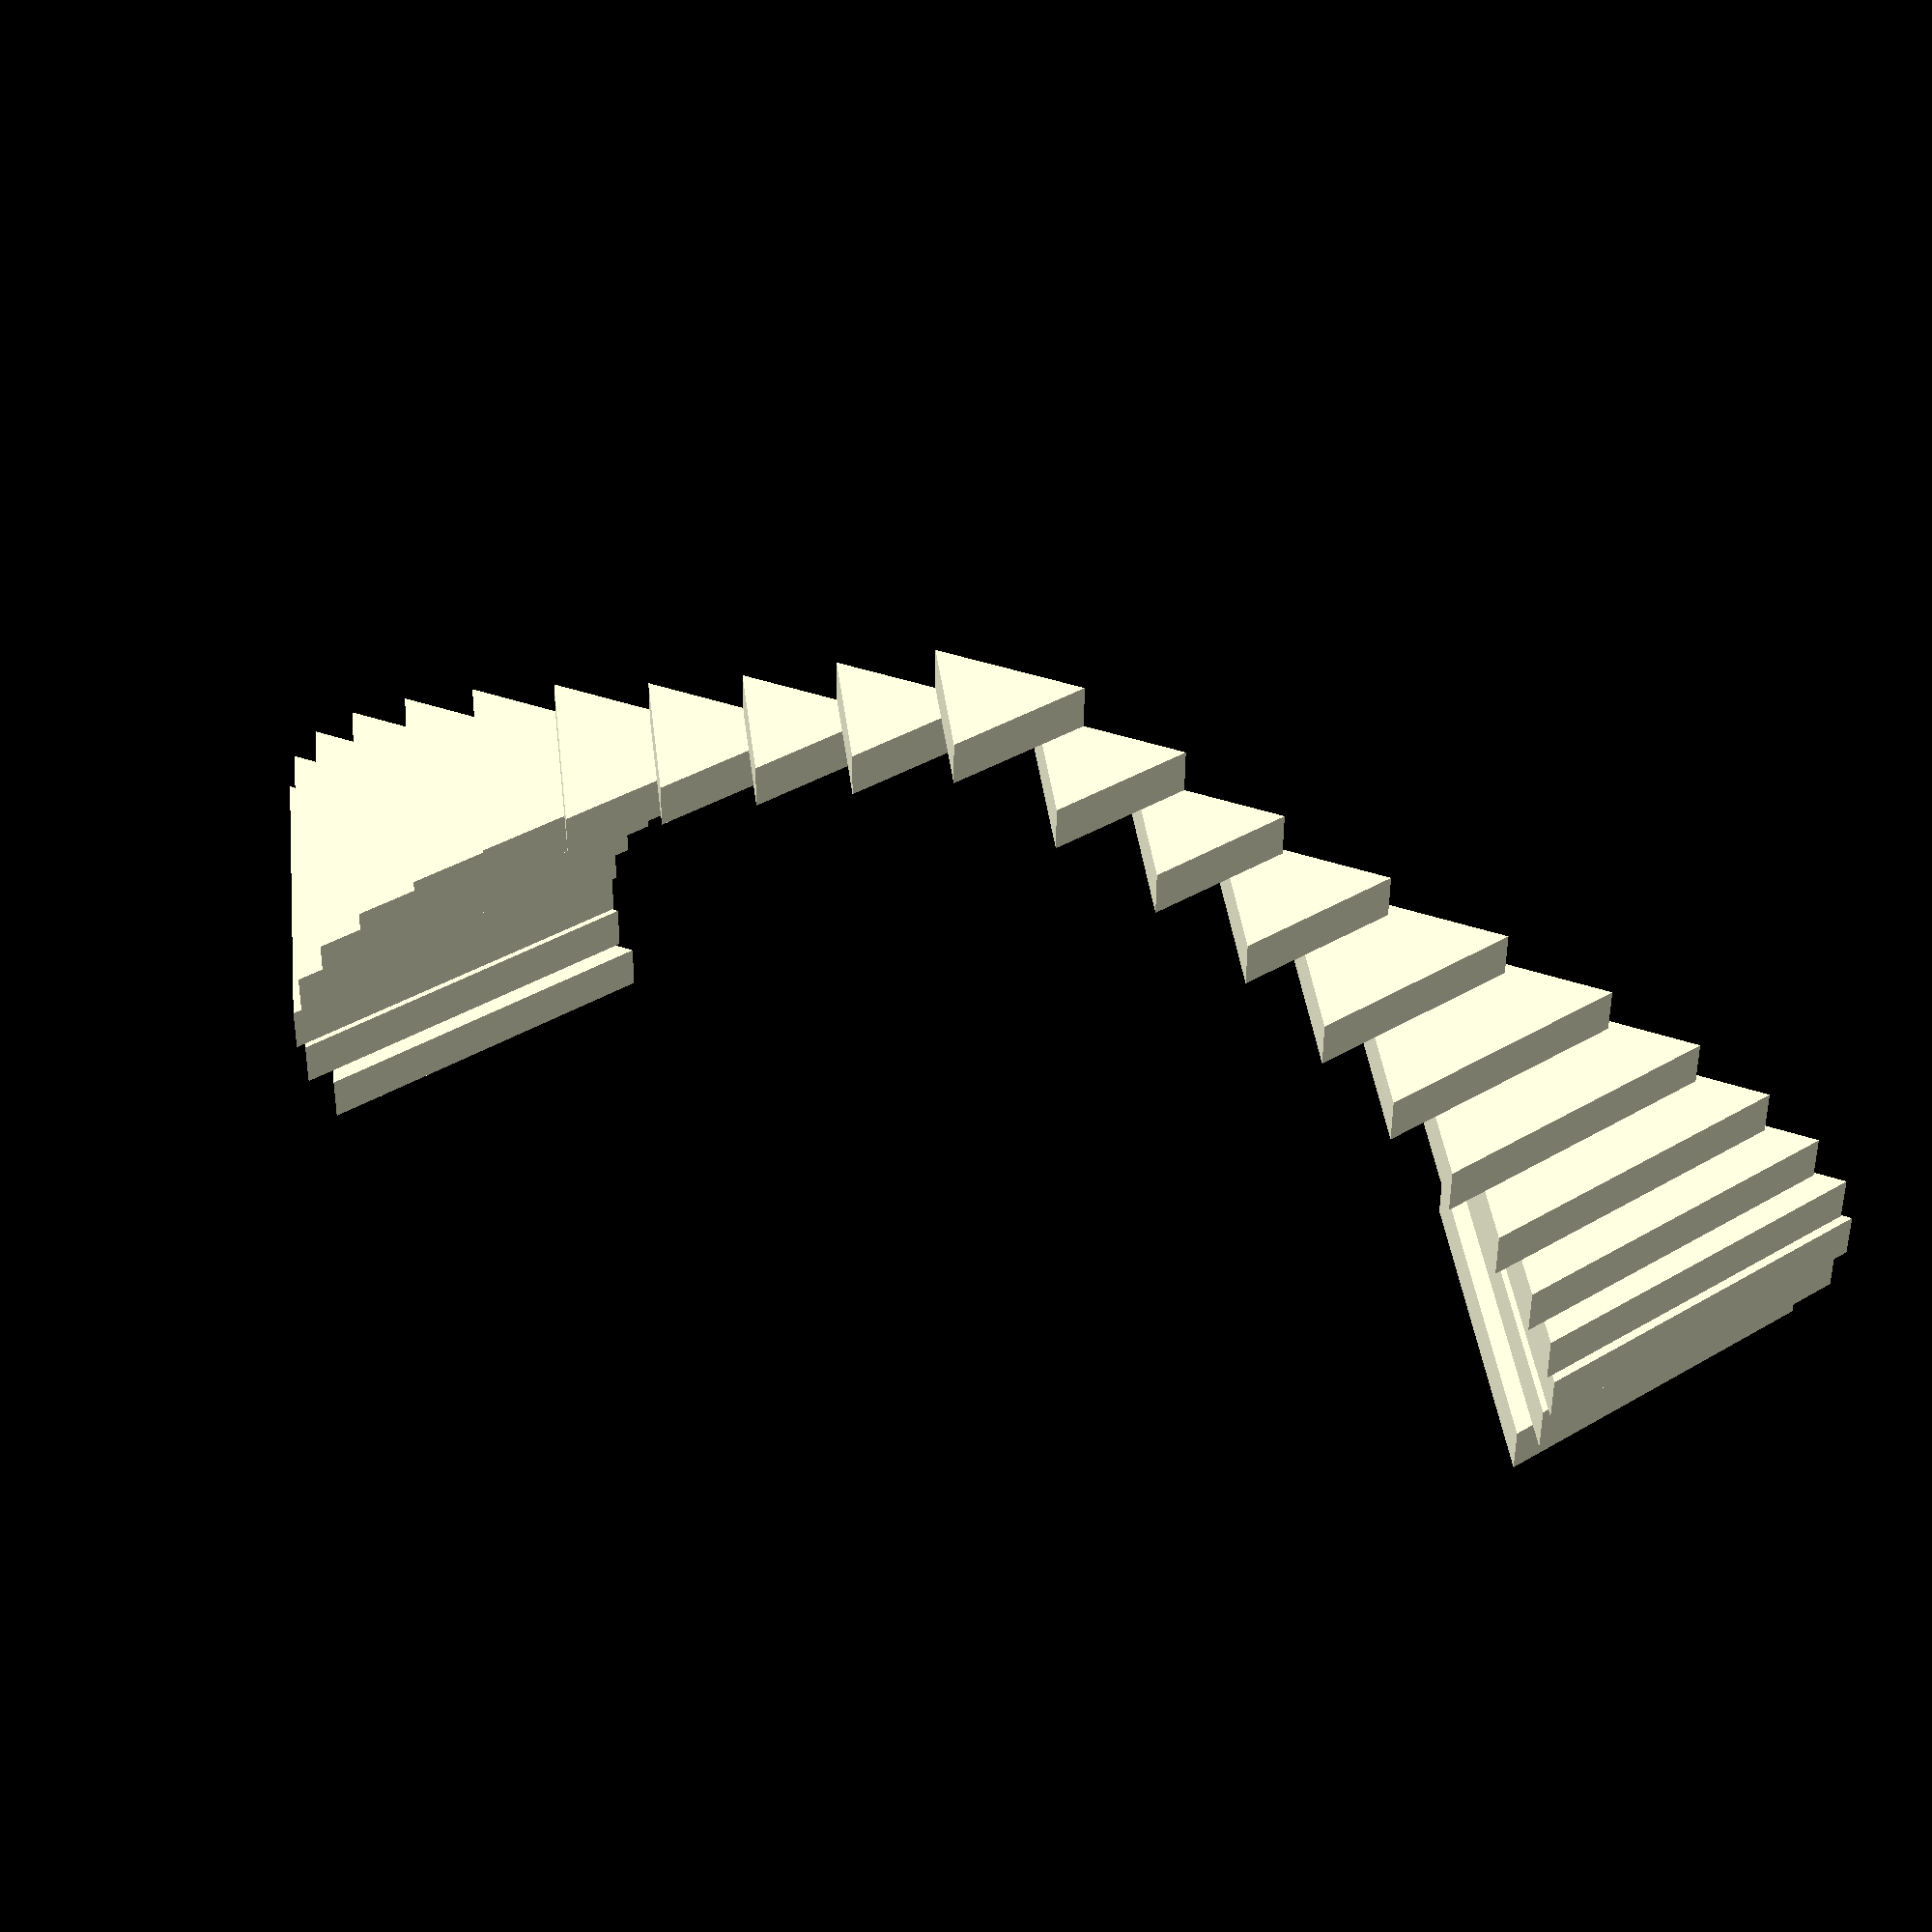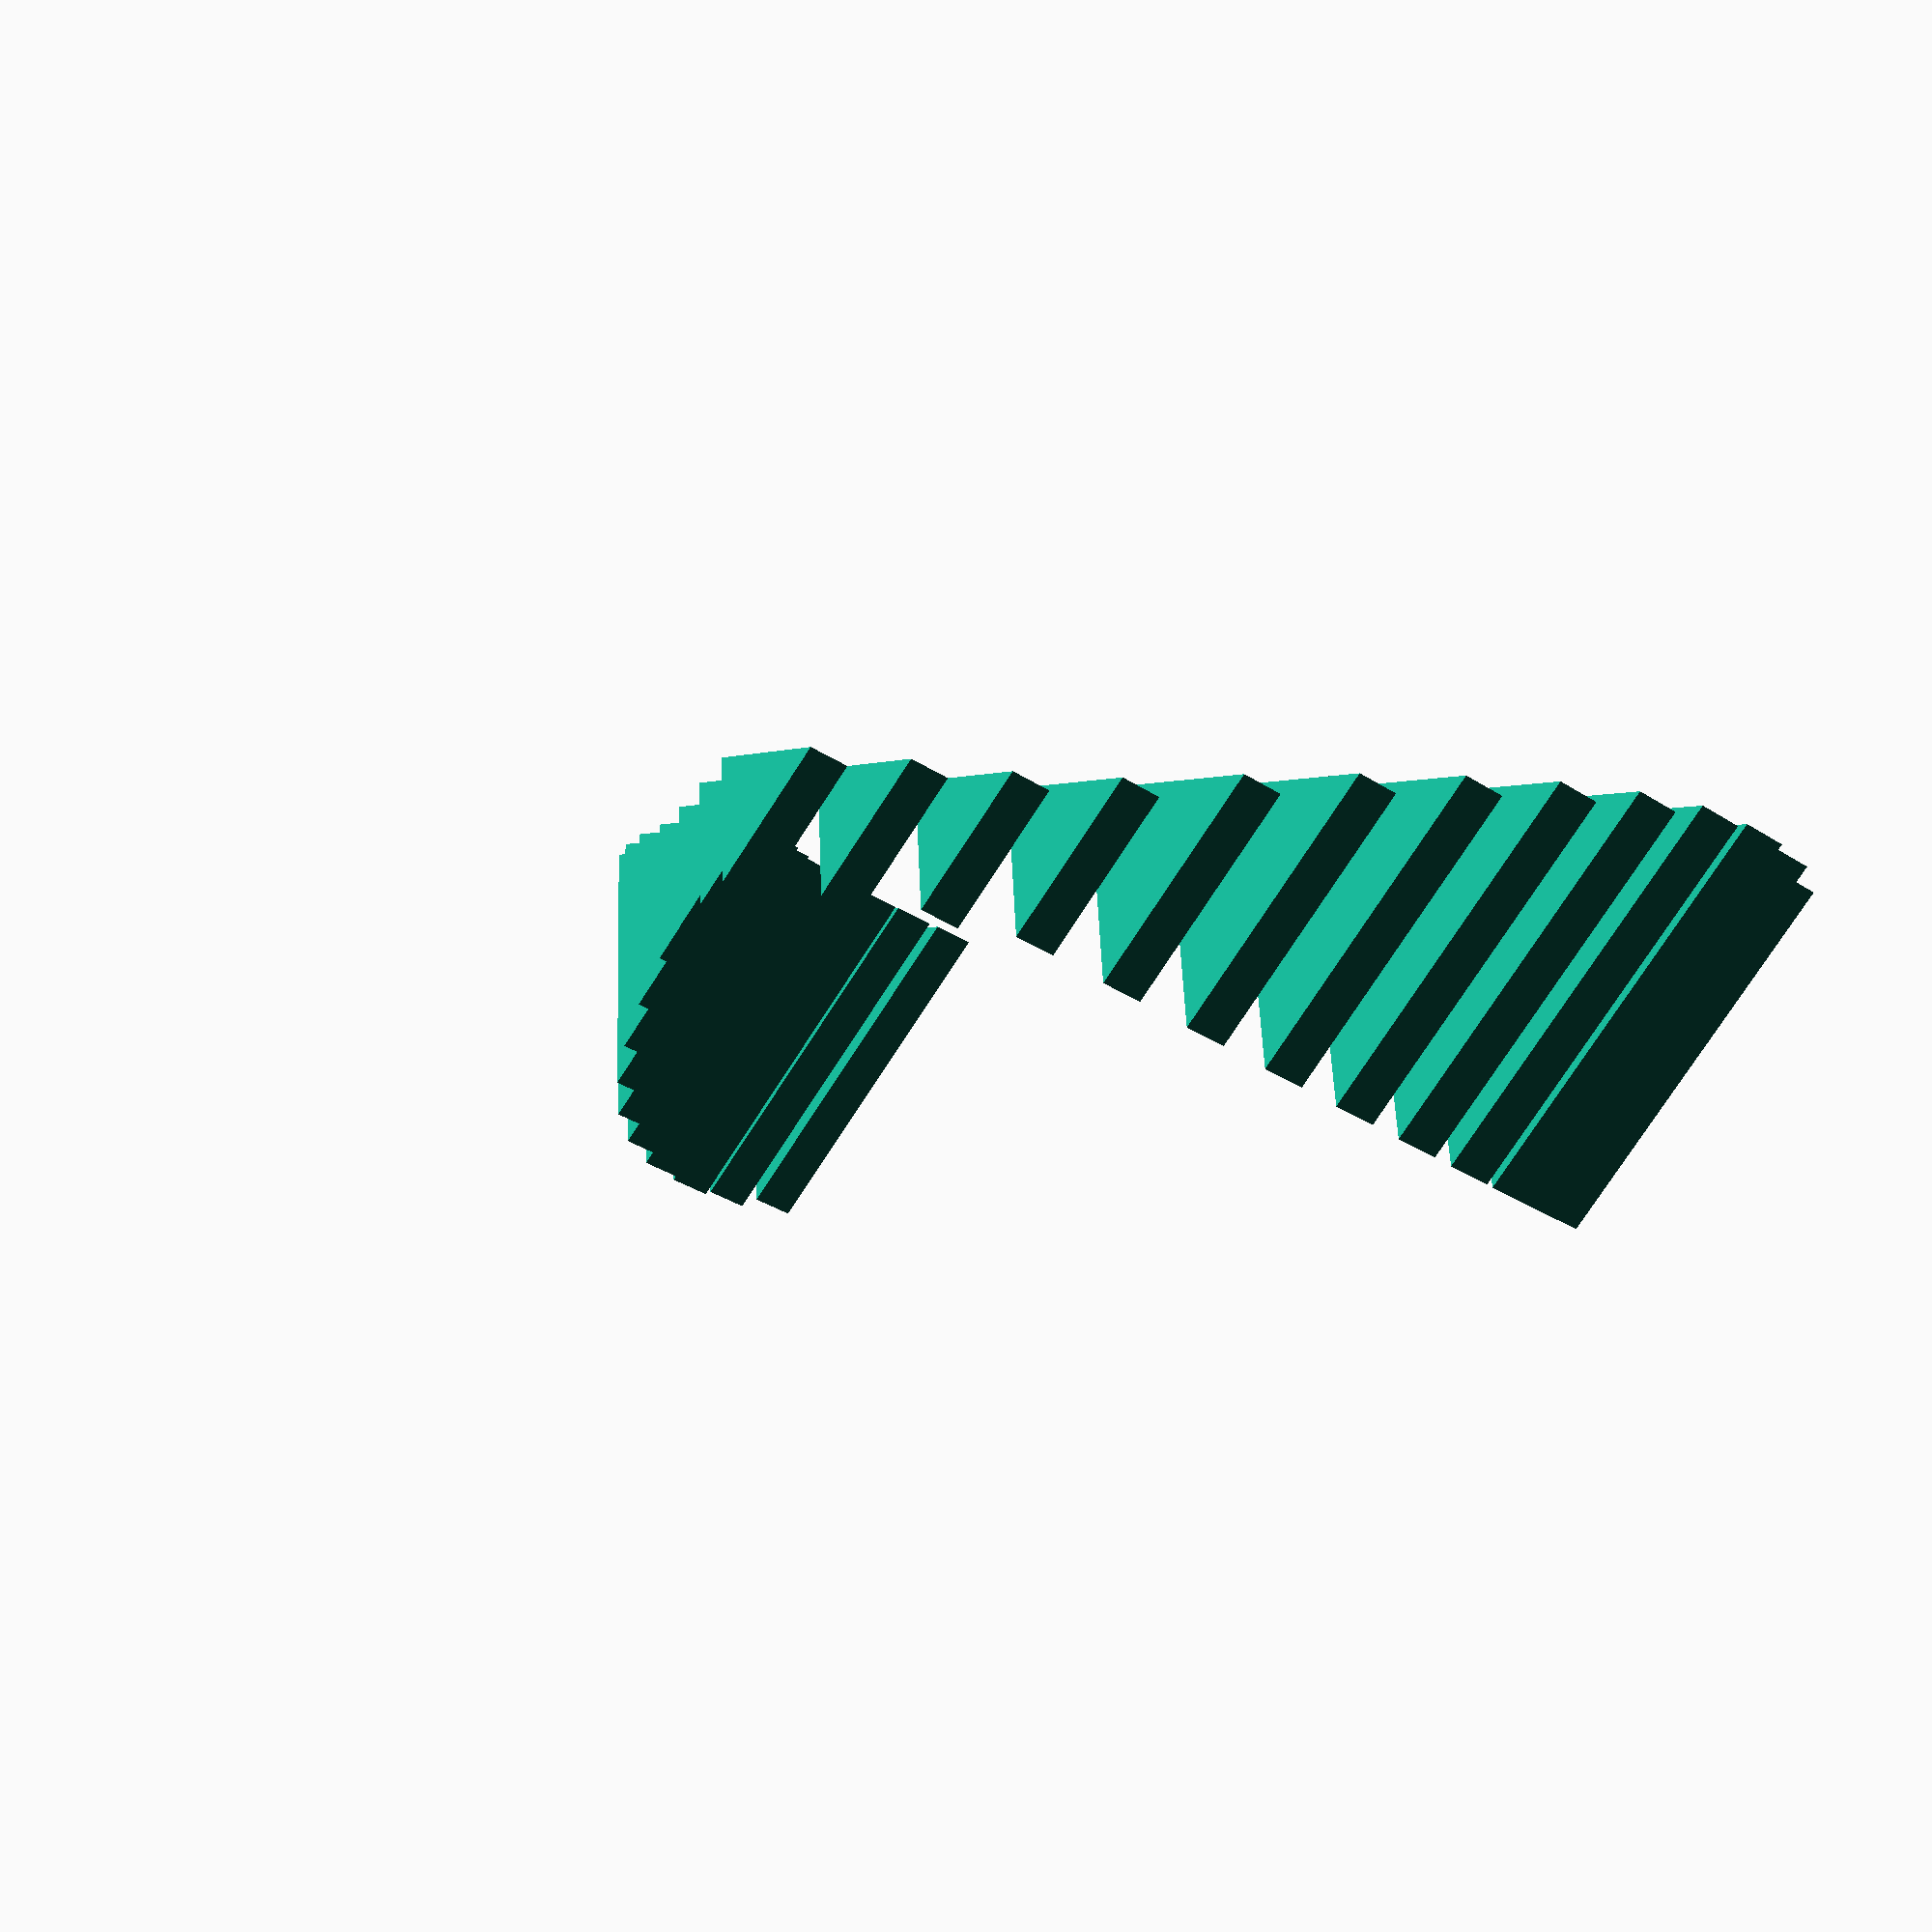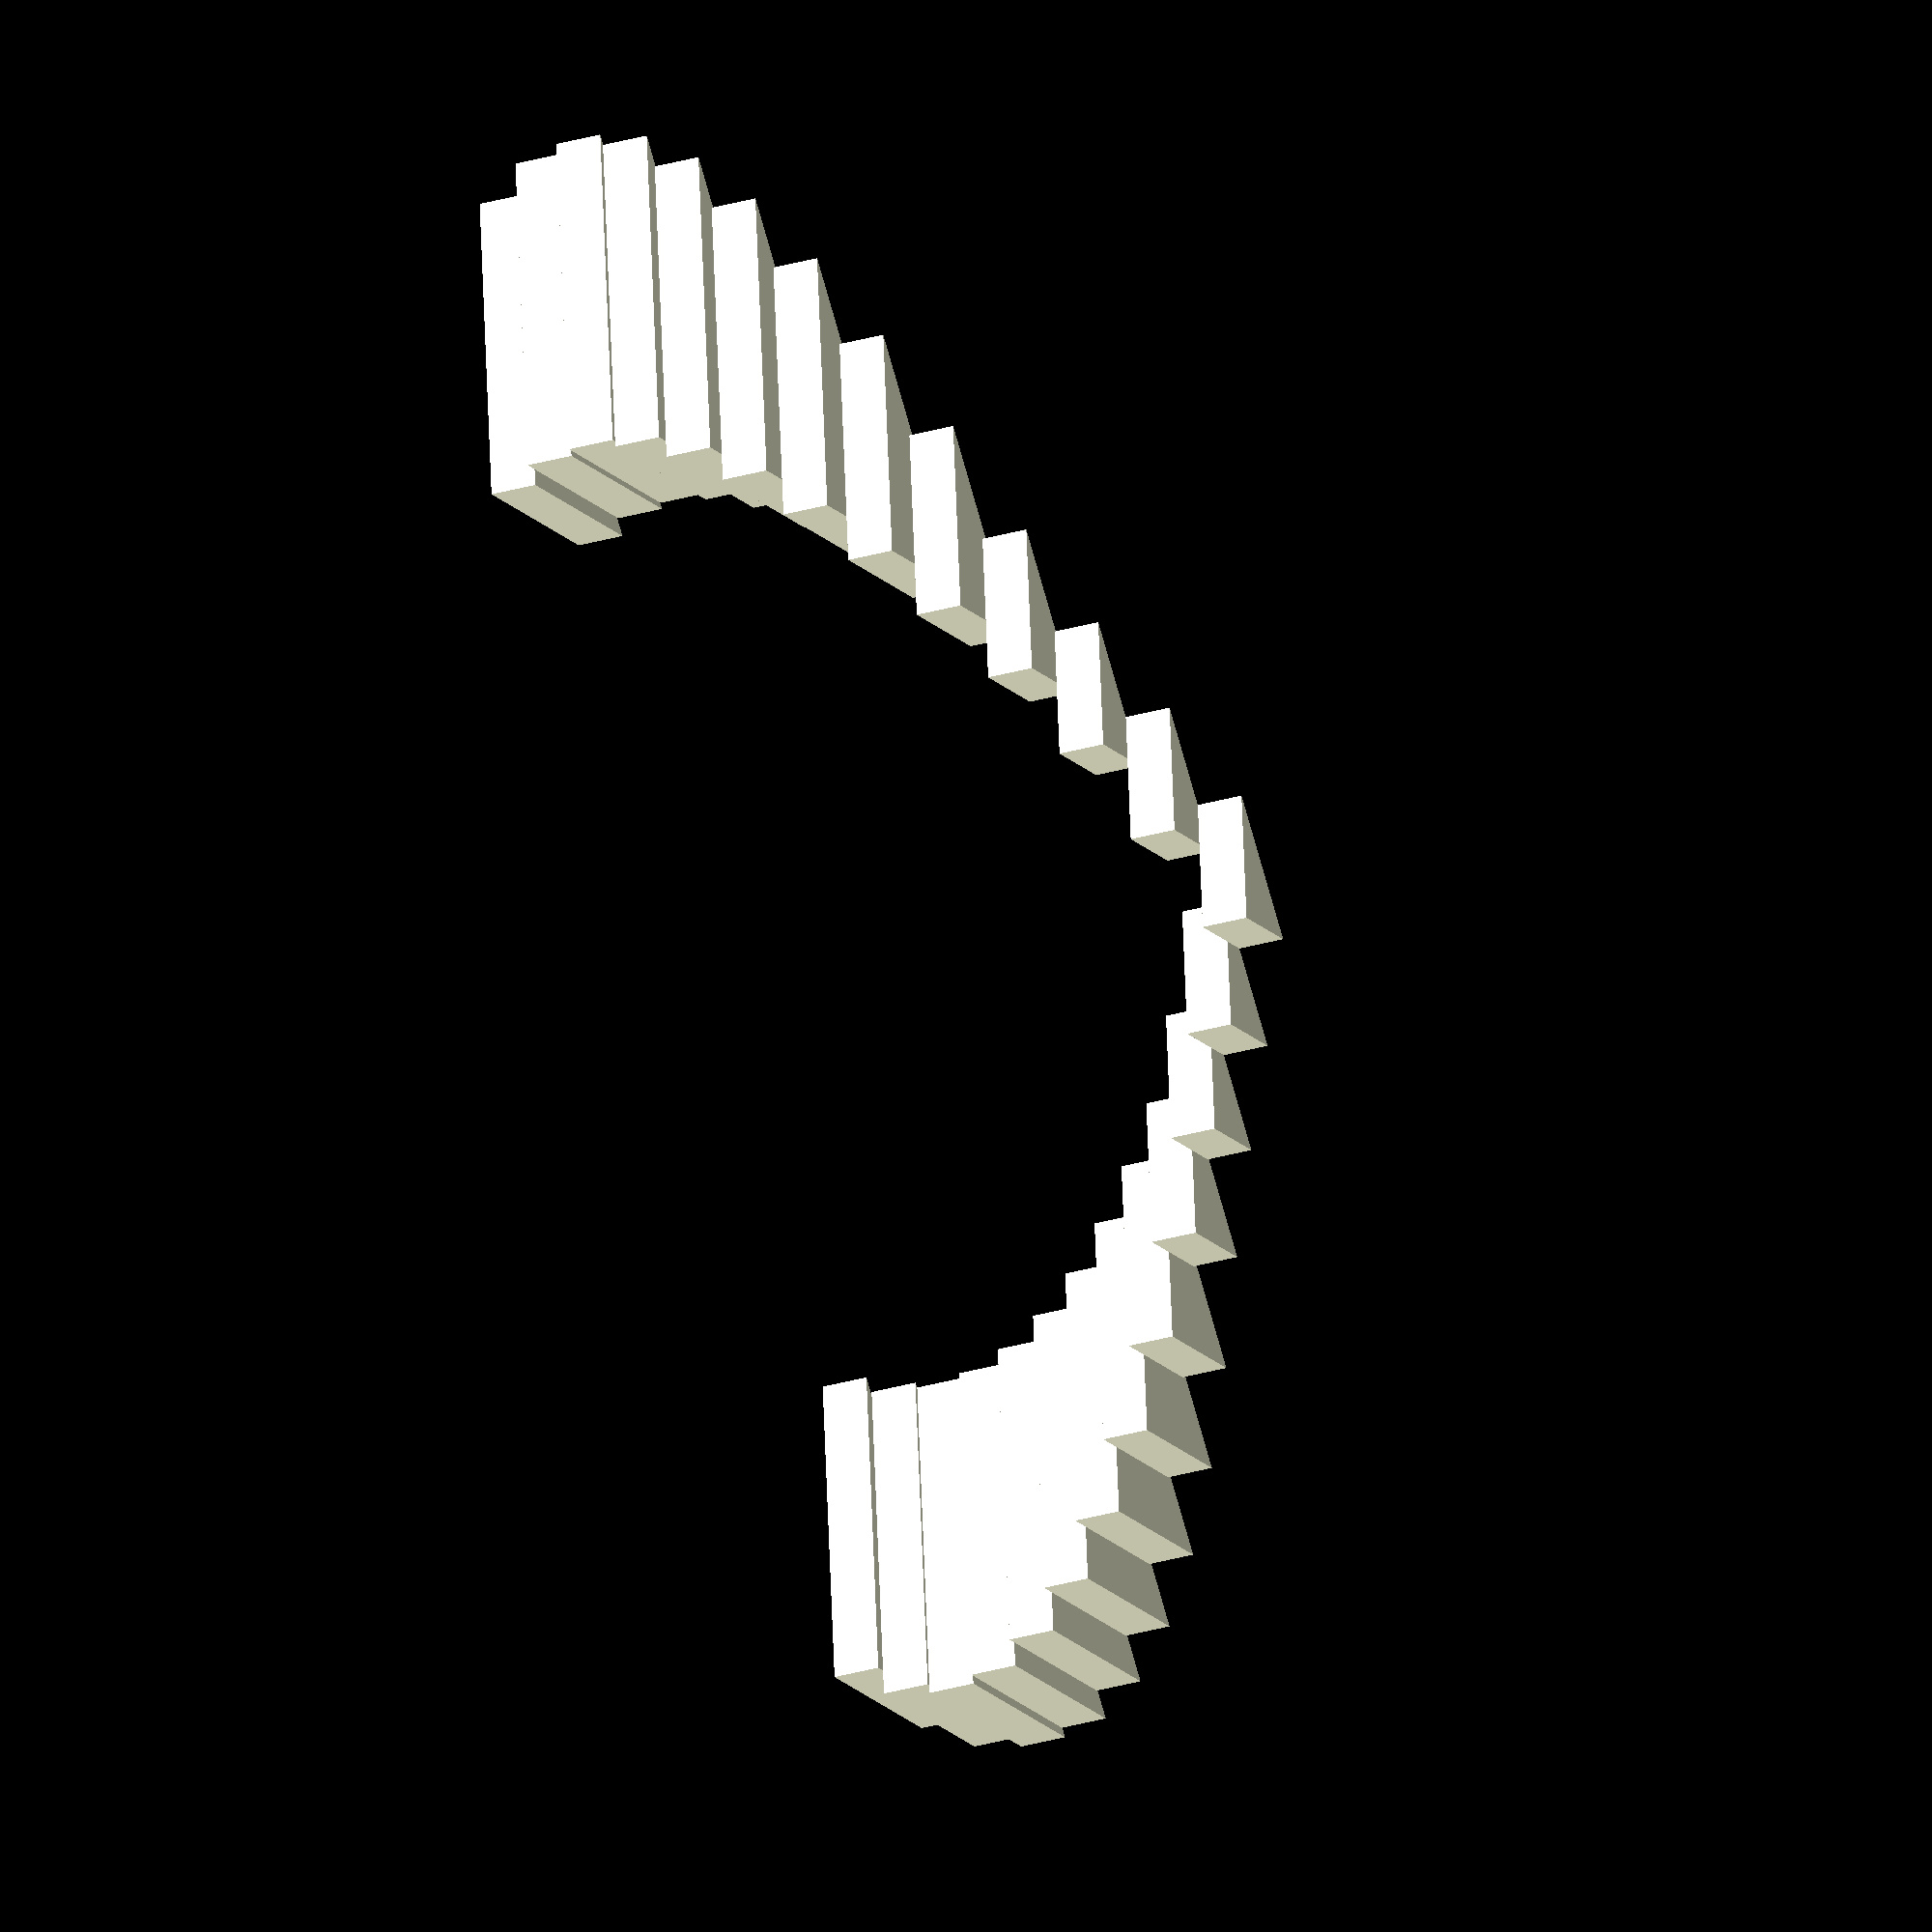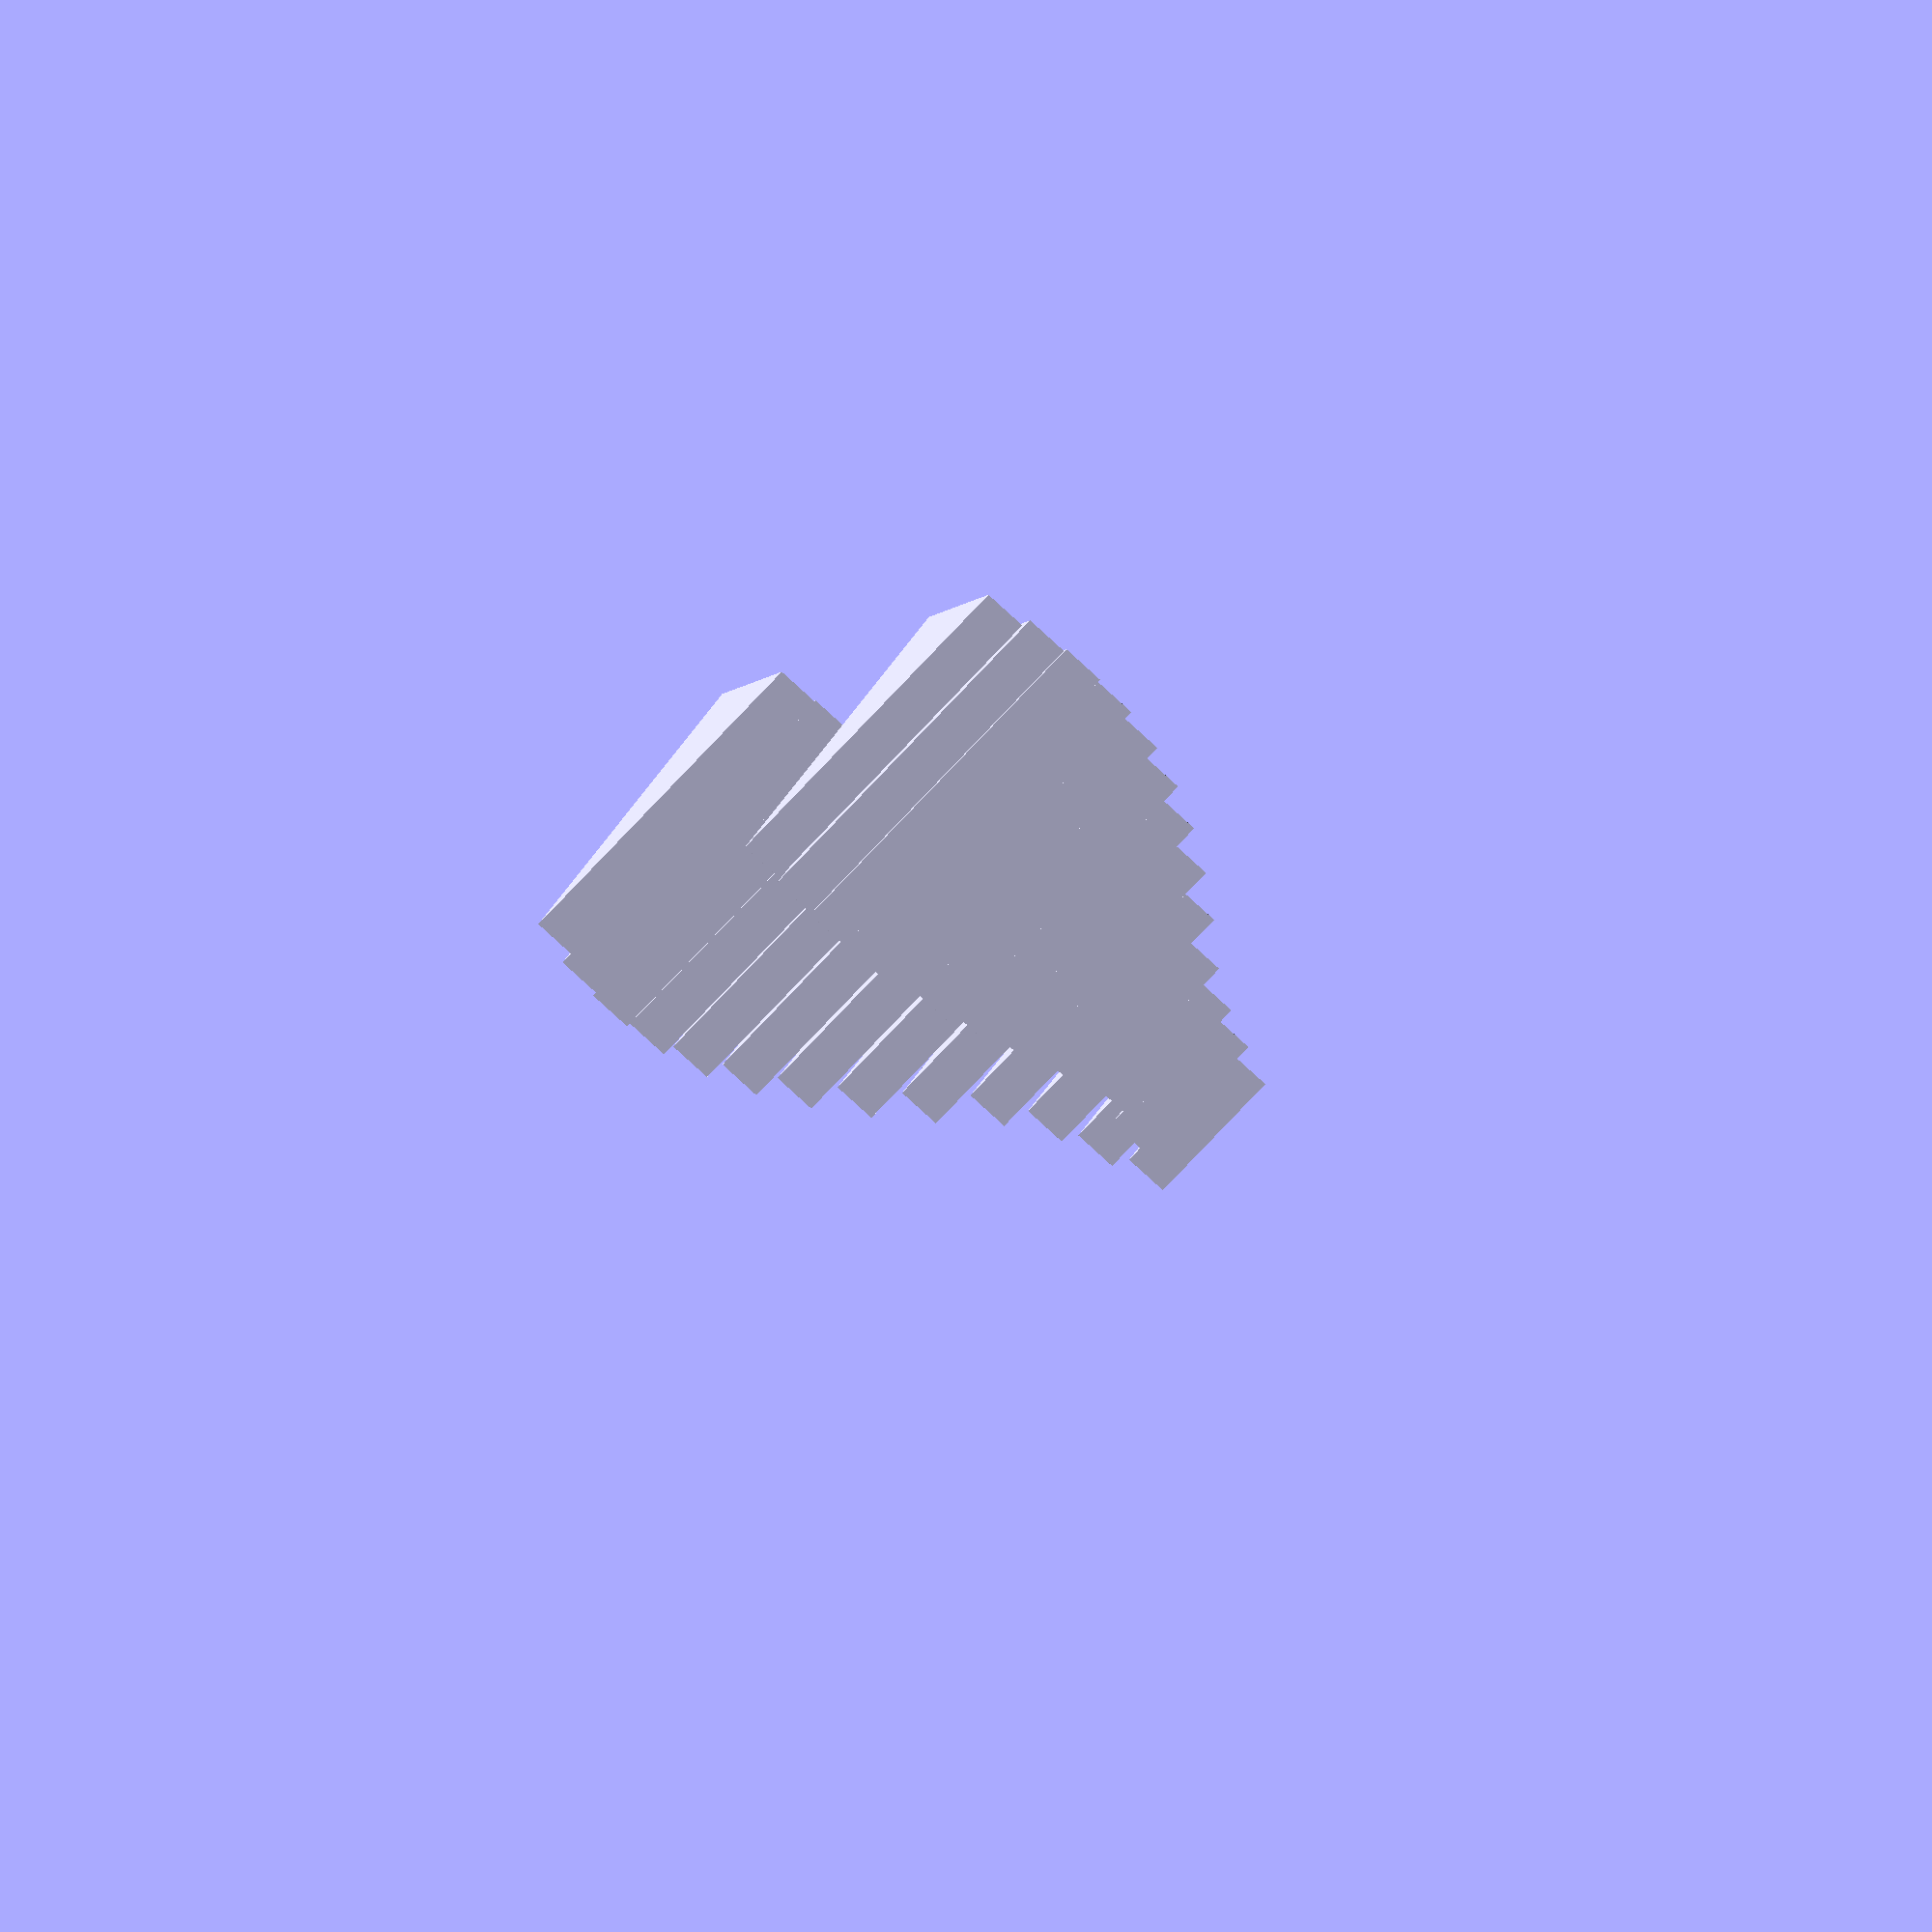
<openscad>
h=1;
ct=12;
rad=15;
cr=5;
points = [[]];
faces = [[]];
union() {
    for(i = [0:ct]){
        ang = (i/ct)*180*.6;
        si=sin(ang);
        y = rad*si;
        z = h*i;
        cr = cr * max(si, .4);
        pl = [[0,0,z],[0,y,z],[cr,y,z]];
        points = concat(points,pl);
        if(i==0){
            faces=[[0,1,2]];
        } else if (i < ct) {
            ri0=i*3-3;
            ri1=ri0+1;
            ri2=ri0+2;
            ii0=i*3;
            ii1=ii0+1;
            ii2=ii0+2;
            faceAdd=[[ri0,ri1,ii1],[ri1,ri2,ii1],[ri2,ri0,ii0]];
            faces = concat(faces,faceAdd);
        }
        translate([0,y,z]) {
            cylinder($fn=3,h=h,r1=cr,r2=cr,center=true);
        }
        
        translate([0,-y,z]) {
            cylinder($fn=3,h=h,r1=cr,r2=cr,center=true);
        }
    }
}

//echo(points);
//polyhedron(points=points, faces=faces);
</openscad>
<views>
elev=51.1 azim=66.7 roll=179.6 proj=p view=wireframe
elev=35.6 azim=63.4 roll=229.3 proj=p view=wireframe
elev=225.5 azim=246.3 roll=73.3 proj=o view=wireframe
elev=263.3 azim=346.4 roll=132.4 proj=o view=wireframe
</views>
